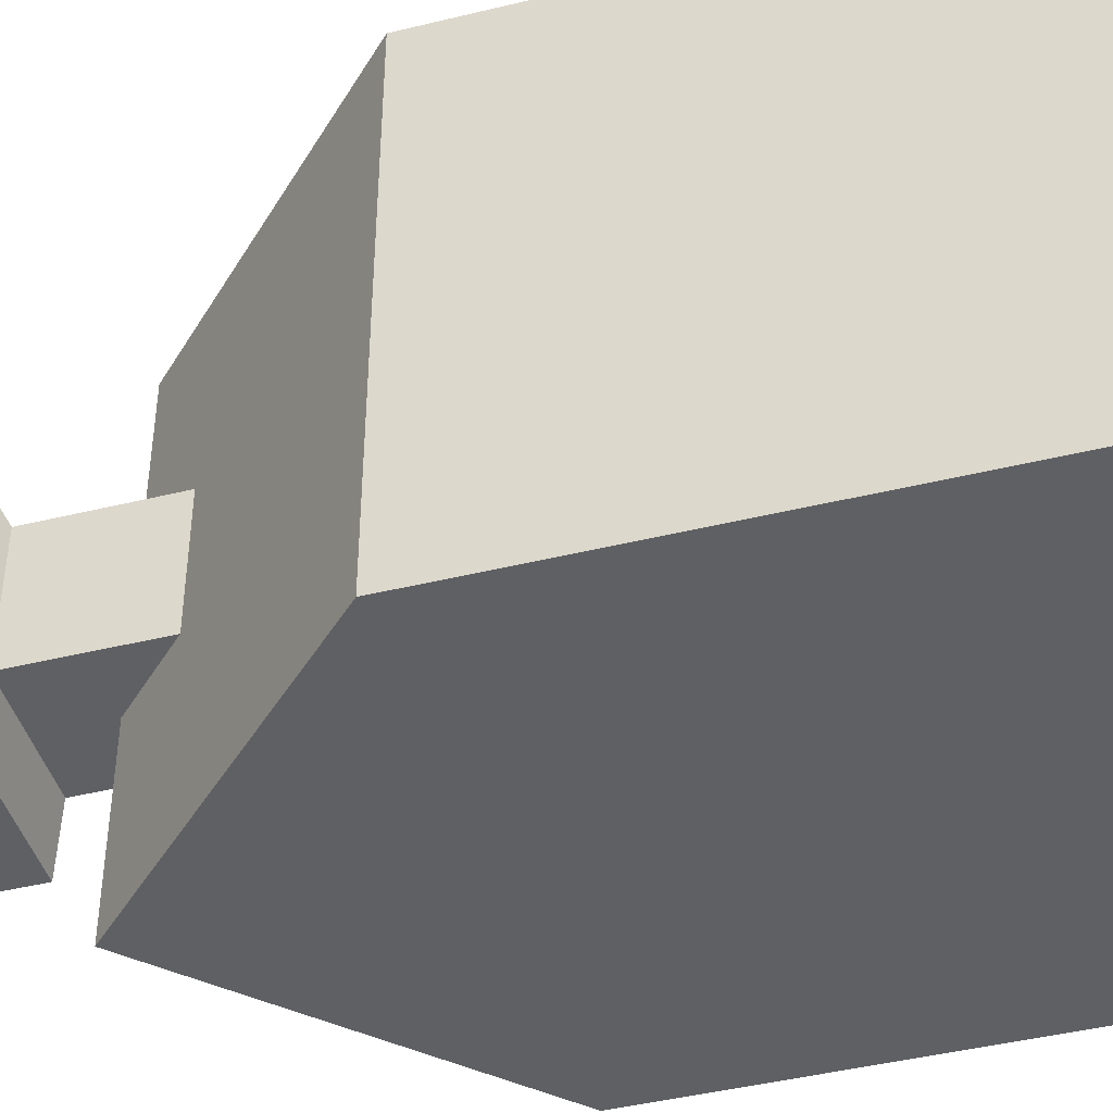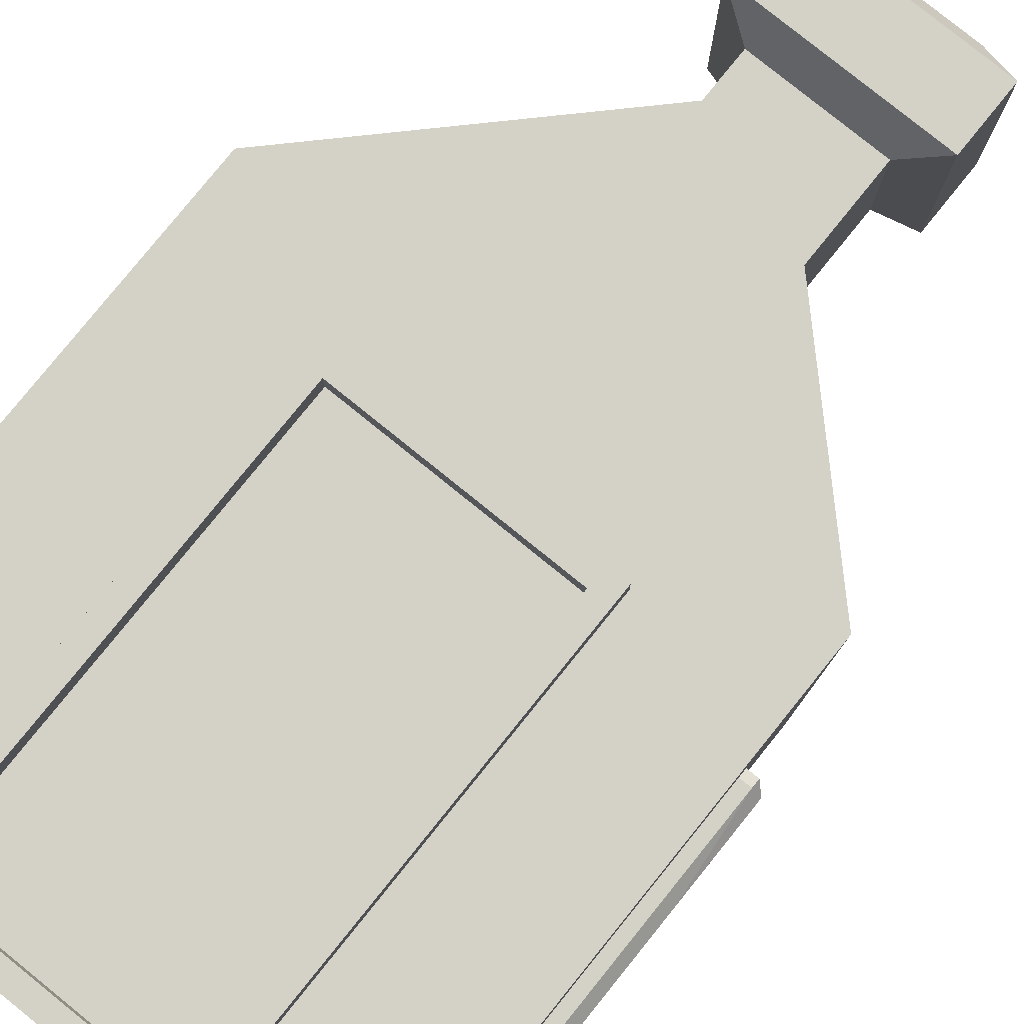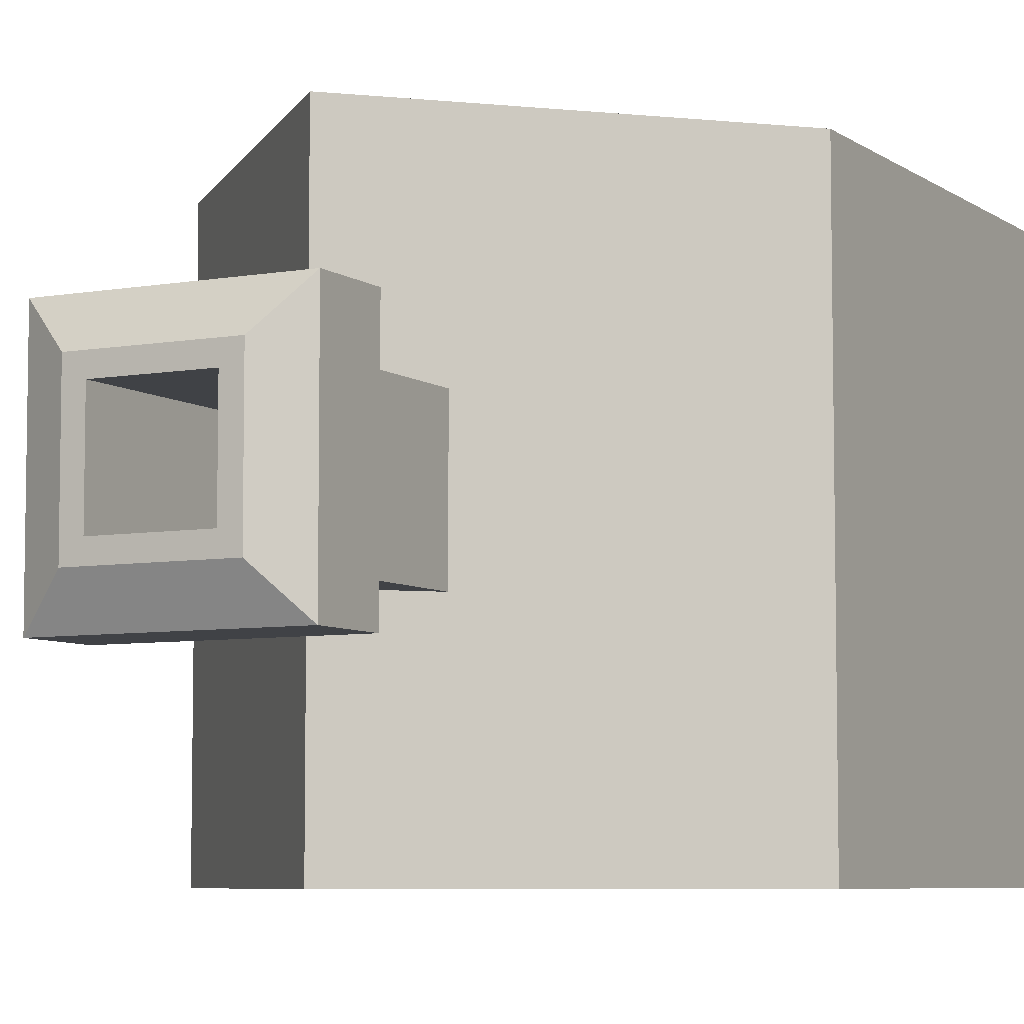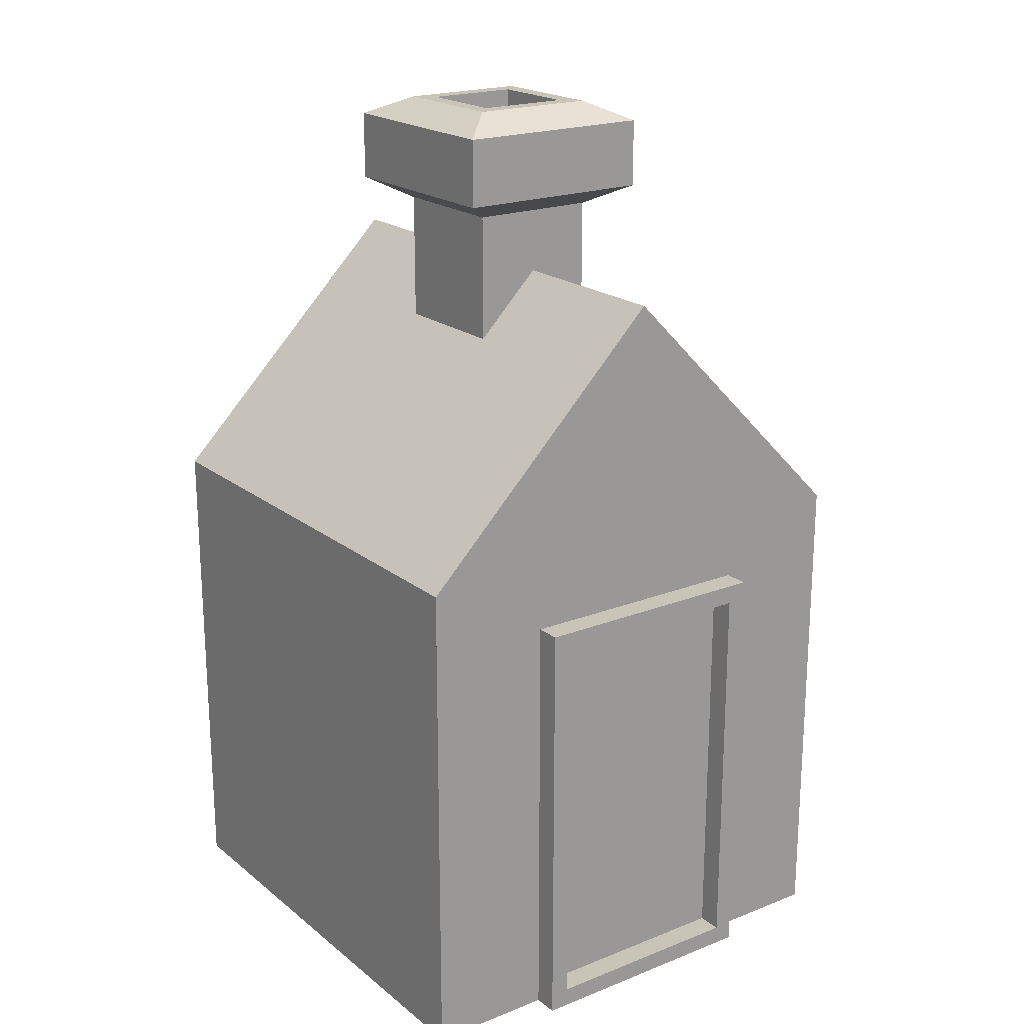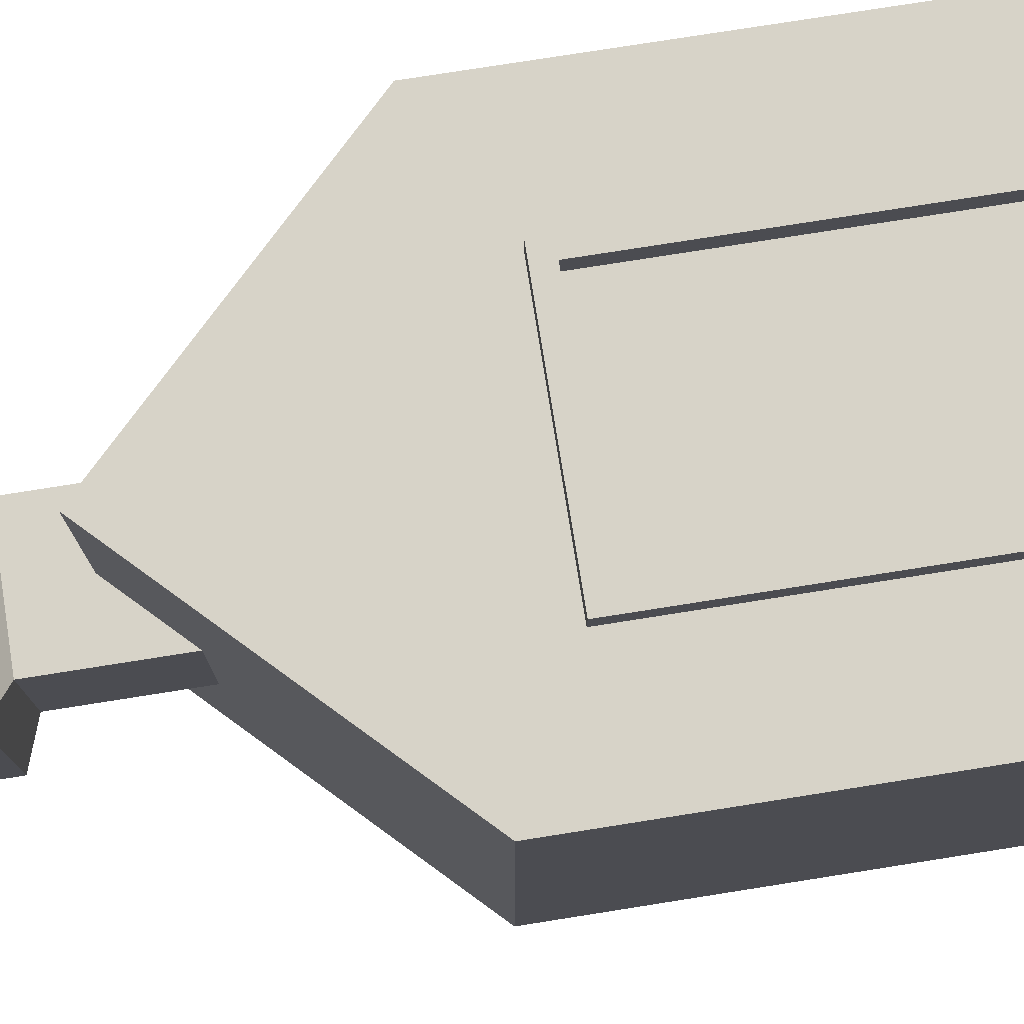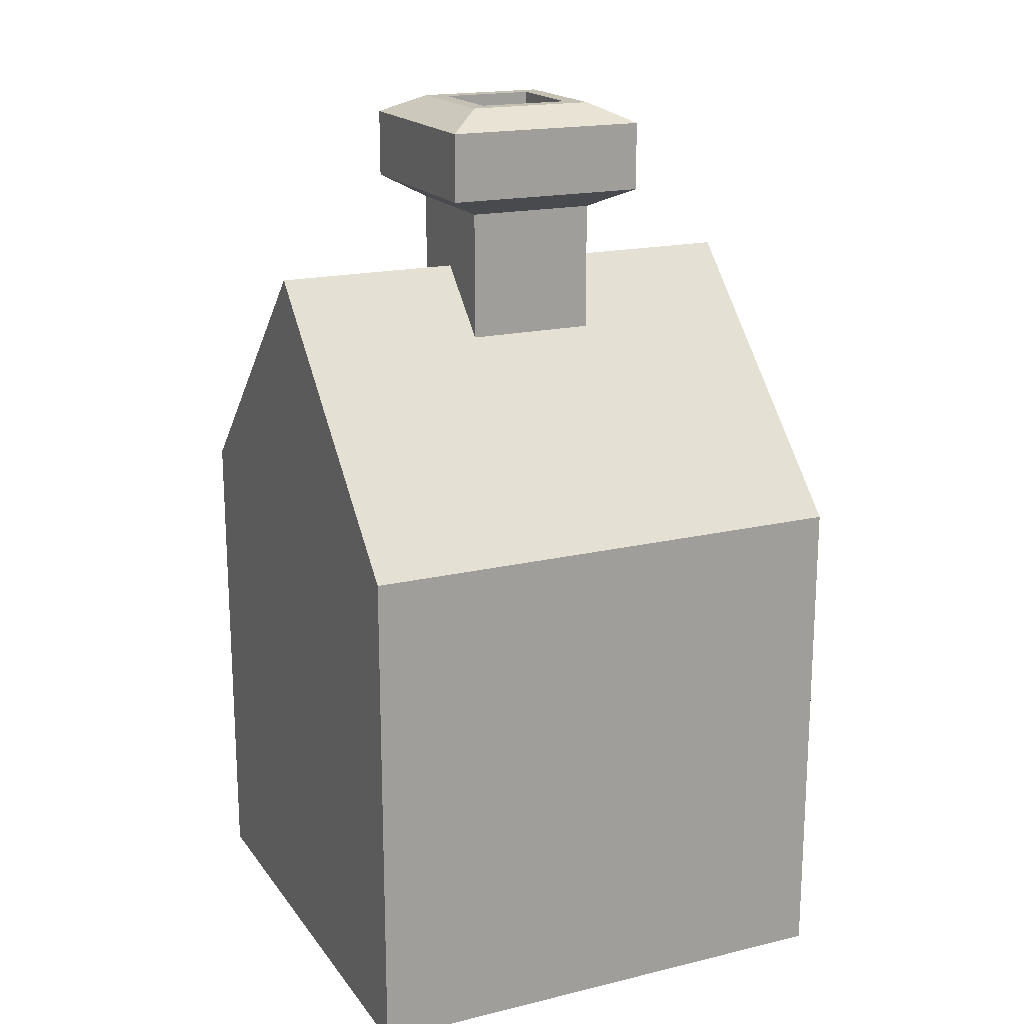
<metadata>
{"format":"obj","ext":"obj","renderer":"f3d","projection":"perspective","resolution":1024,"background":"white","views":[{"elev":-44.1,"azim":-74.0,"up":"+Z"},{"elev":79.8,"azim":38.9,"up":"+Z"},{"elev":-6.5,"azim":-151.9,"up":"+Z"},{"elev":20.2,"azim":-35.6,"up":"+Y"},{"elev":76.8,"azim":-99.0,"up":"+Z"},{"elev":18.2,"azim":-114.9,"up":"+Y"}]}
</metadata>
<code>
o House_Cube.001
v -1.332 0 1.332
v -1.332 2.664 1.332
v -1.332 0 -1.332
v -1.332 2.664 -1.332
v 1.332 0 1.332
v 1.332 2.664 1.332
v 1.332 0 -1.332
v 1.332 2.664 -1.332
v 0 0 -1.332
v 0 3.996 -1.332
v 0 0.1024 1.332
v 0 3.996 1.332
v -1.332 2.318 1.332
v 1.332 2.318 1.332
v 0 2.215 1.332
v 1.332 1.159 1.332
v 0.5636 0.1024 1.332
v -0.5636 0.1024 1.332
v 0 1.159 1.332
v -1.332 1.159 1.332
v 0.5636 2.215 1.332
v -0.5636 2.215 1.332
v 0.666 1.159 1.332
v -0.5636 1.159 1.332
v -0.666 0 1.332
v 0 0 1.332
v -0.666 2.318 1.332
v 0 2.318 1.332
v 0.666 0 1.332
v 0.666 2.318 1.332
v 0.5636 1.159 1.332
v -0.666 1.159 1.332
v -0.666 0 1.465
v 0 0 1.465
v -0.666 2.318 1.465
v 0 2.318 1.465
v 0.666 0 1.465
v 0.666 2.318 1.465
v 0.666 1.159 1.465
v -0.666 1.159 1.465
v -0.5636 0.1024 1.465
v 0 0.1024 1.465
v -0.5636 2.215 1.465
v 0 2.215 1.465
v 0.5636 0.1024 1.465
v 0.5636 2.215 1.465
v 0.5636 1.159 1.465
v -0.5636 1.159 1.465
v -0.344 3.507 0.344
v -0.2459 4.909 0.2459
v -0.344 3.507 -0.344
v -0.2459 4.909 -0.2459
v 0.344 3.507 0.344
v 0.2459 4.909 0.2459
v 0.344 3.507 -0.344
v 0.2459 4.909 -0.2459
v -0.344 4.338 0.344
v -0.5435 4.447 0.5435
v -0.5435 4.447 -0.5435
v -0.344 4.338 -0.344
v 0.5435 4.447 -0.5435
v 0.344 4.338 -0.344
v 0.5435 4.447 0.5435
v 0.344 4.338 0.344
v -0.5435 4.809 0.5435
v -0.5435 4.809 -0.5435
v 0.5435 4.809 -0.5435
v 0.5435 4.809 0.5435
v -0.3389 4.909 0.3389
v -0.3389 4.909 -0.3389
v 0.3389 4.909 -0.3389
v 0.3389 4.909 0.3389
v -0.2459 3.528 0.2459
v -0.2459 3.528 -0.2459
v 0.2459 3.528 -0.2459
v 0.2459 3.528 0.2459
v 1.352 0.8757 0.6243
v 1.352 0.8757 -0.6243
v 1.352 2.124 0.6243
v 1.352 2.124 -0.6243
v 1.27 1.358 0.633
v 1.27 0.867 0.6237
v 1.317 0.8194 0.633
v 1.317 0.867 0.6806
v 1.39 0.8194 0.633
v 1.438 0.867 0.5656
v 1.438 0.9344 0.633
v 1.39 0.867 0.6806
v 1.27 2.066 0.633
v 1.317 2.133 0.6806
v 1.317 2.181 0.633
v 1.27 2.133 0.5656
v 1.438 1.642 0.633
v 1.438 2.133 0.6237
v 1.39 2.181 0.633
v 1.39 2.133 0.6806
v 1.27 0.9344 -0.633
v 1.317 0.867 -0.6806
v 1.317 0.8194 -0.633
v 1.27 0.867 -0.5656
v 1.438 1.358 -0.633
v 1.438 0.867 -0.6237
v 1.39 0.8194 -0.633
v 1.39 0.867 -0.6806
v 1.27 2.133 -0.6237
v 1.317 2.181 -0.633
v 1.317 2.133 -0.6806
v 1.27 1.642 -0.633
v 1.438 2.133 -0.5656
v 1.438 2.066 -0.633
v 1.39 2.133 -0.6806
v 1.39 2.181 -0.633
v 1.39 0.9223 -0.1506
v 1.39 0.9699 -0.1029
v 1.438 0.8746 -0.05527
v 1.317 0.9223 -0.1506
v 1.27 0.8746 -0.05527
v 1.317 0.9699 -0.1029
v 1.39 0.9223 -0.5301
v 1.438 0.8746 -0.6254
v 1.39 0.9699 -0.5777
v 1.27 0.8746 -0.558
v 1.317 0.9223 -0.5301
v 1.317 0.9699 -0.5777
v 1.27 0.942 -0.6254
v 1.438 1.445 -0.1029
v 1.438 1.349 -0.05527
v 1.39 1.349 -0.1029
v 1.39 1.397 -0.1506
v 1.27 1.445 -0.1029
v 1.317 1.397 -0.1506
v 1.317 1.349 -0.1029
v 1.27 1.349 -0.05527
v 1.438 1.445 -0.6176
v 1.39 1.397 -0.5301
v 1.39 1.349 -0.5777
v 1.438 0.858 -0.6254
v 1.317 1.397 -0.5301
v 1.27 1.445 -0.6254
v 1.317 1.349 -0.5777
v 1.39 0.9223 0.1506
v 1.438 0.8746 0.05527
v 1.39 0.9699 0.1029
v 1.317 0.9223 0.1506
v 1.317 0.9699 0.1029
v 1.27 0.8746 0.05527
v 1.438 0.8746 0.558
v 1.39 0.9223 0.5301
v 1.39 0.9699 0.5777
v 1.438 0.942 0.6254
v 1.317 0.9223 0.5301
v 1.27 0.8746 0.6254
v 1.317 0.9699 0.5777
v 1.39 1.397 0.5301
v 1.438 1.445 0.6254
v 1.39 1.349 0.5777
v 1.27 1.445 0.6176
v 1.317 1.397 0.5301
v 1.317 1.349 0.5777
v 1.27 0.858 0.6254
v 1.438 1.445 0.1029
v 1.39 1.397 0.1506
v 1.39 1.349 0.1029
v 1.438 1.349 0.05527
v 1.27 1.445 0.1029
v 1.27 1.349 0.05527
v 1.317 1.349 0.1029
v 1.317 1.397 0.1506
v 1.39 1.603 -0.1506
v 1.39 1.651 -0.1029
v 1.438 1.555 -0.05527
v 1.317 1.603 -0.1506
v 1.27 1.555 -0.05527
v 1.317 1.651 -0.1029
v 1.39 1.603 -0.5301
v 1.438 1.555 -0.6254
v 1.39 1.651 -0.5777
v 1.27 1.555 -0.6176
v 1.317 1.603 -0.5301
v 1.317 1.651 -0.5777
v 1.27 2.142 -0.6254
v 1.39 2.078 0.5301
v 1.438 2.125 0.6254
v 1.39 2.03 0.5777
v 1.27 2.125 0.558
v 1.317 2.078 0.5301
v 1.317 2.03 0.5777
v 1.27 2.058 0.6254
v 1.438 2.125 0.1029
v 1.39 2.078 0.1506
v 1.39 2.03 0.1029
v 1.438 2.03 0.05527
v 1.27 2.125 0.1029
v 1.27 2.03 0.05527
v 1.317 2.03 0.1029
v 1.317 2.078 0.1506
v 1.438 1.555 0.6176
v 1.39 1.603 0.5301
v 1.39 1.651 0.5777
v 1.438 2.142 0.6254
v 1.317 1.603 0.5301
v 1.27 1.555 0.6254
v 1.317 1.651 0.5777
v 1.39 1.603 0.1506
v 1.438 1.555 0.05527
v 1.39 1.651 0.1029
v 1.317 1.603 0.1506
v 1.317 1.651 0.1029
v 1.27 1.555 0.05527
v 1.438 2.125 -0.1029
v 1.438 2.03 -0.05527
v 1.39 2.03 -0.1029
v 1.39 2.078 -0.1506
v 1.27 2.125 -0.1029
v 1.317 2.078 -0.1506
v 1.317 2.03 -0.1029
v 1.27 2.03 -0.05527
v 1.438 2.125 -0.558
v 1.39 2.078 -0.5301
v 1.39 2.03 -0.5777
v 1.438 2.058 -0.6254
v 1.317 2.078 -0.5301
v 1.27 2.125 -0.6254
v 1.317 2.03 -0.5777
f 1 20 13 2 4 3
f 9 10 8 7
f 7 8 6 14 16 5
f 32 27 13 20
f 9 7 5 29 26
f 10 4 2 12
f 8 10 12 6
f 3 9 26 25 1
f 31 21 15 19
f 3 4 10 9
f 28 30 14 6 12
f 13 27 28 12 2
f 17 31 19 11
f 5 16 23 29
f 16 14 30 23
f 25 32 20 1
f 11 19 24 18
f 19 15 22 24
f 27 32 40 35
f 28 27 35 36
f 18 24 48 41
f 32 25 33 40
f 21 31 47 46
f 30 28 36 38
f 31 17 45 47
f 25 26 34 33
f 42 41 33 34
f 43 44 36 35
f 45 42 34 37
f 44 46 38 36
f 47 45 37 39
f 46 47 39 38
f 41 48 40 33
f 48 43 35 40
f 24 22 43 48
f 11 18 41 42
f 26 29 37 34
f 22 15 44 43
f 29 23 39 37
f 17 11 42 45
f 23 30 38 39
f 15 21 46 44
f 58 65 66 59
f 59 66 67 61
f 61 67 68 63
f 63 68 65 58
f 51 55 53 49
f 54 56 75 76
f 53 64 57 49
f 64 63 58 57
f 55 62 64 53
f 62 61 63 64
f 51 60 62 55
f 60 59 61 62
f 49 57 60 51
f 57 58 59 60
f 69 70 66 65
f 70 71 67 66
f 71 72 68 67
f 72 69 65 68
f 50 52 70 69
f 52 56 71 70
f 56 54 72 71
f 54 50 69 72
f 75 74 73 76
f 52 50 73 74
f 50 54 76 73
f 56 52 74 75
f 77 78 80 79
f 99 103 85 83
f 92 105 181 223 214 193 185
f 116 113 119 123
f 82 160 152 146 166 133 117 122 100
f 94 200 183 189 210 218 109
f 102 137 120 115 127 164 142 147 86
f 124 121 136 140
f 159 156 149 153
f 151 148 141 144
f 145 143 163 167
f 201 198 204 207
f 84 88 96 90
f 110 221 176 171 211 192 205 197 93 87 150 155 161 126 134 101
f 138 135 129 131
f 91 95 112 106
f 107 111 104 98
f 132 128 114 118
f 216 212 170 174
f 196 190 182 186
f 187 184 199 203
f 208 206 191 195
f 168 162 154 158
f 222 219 213 215
f 180 177 220 224
f 172 169 175 179
f 81 82 83 84
f 85 86 87 88
f 89 90 91 92
f 93 94 95 96
f 97 98 99 100
f 101 102 103 104
f 105 106 107 108
f 109 110 111 112
f 113 114 115
f 116 117 118
f 119 120 121
f 122 123 124 125
f 126 127 128 129
f 130 131 132 133
f 134 135 136 137
f 138 139 140
f 141 142 143
f 144 145 146
f 147 148 149 150
f 151 152 153
f 154 155 156
f 157 158 159 160
f 161 162 163 164
f 165 166 167 168
f 169 170 171
f 172 173 174
f 175 176 177
f 178 179 180 181
f 182 183 184
f 185 186 187 188
f 189 190 191 192
f 193 194 195 196
f 197 198 199 200
f 201 202 203
f 204 205 206
f 207 208 209
f 210 211 212 213
f 214 215 216 217
f 218 219 220 221
f 222 223 224
f 89 81 84 90
f 83 85 88 84
f 87 93 96 88
f 95 91 90 96
f 105 92 91 106
f 94 109 112 95
f 111 107 106 112
f 97 108 107 98
f 110 101 104 111
f 103 99 98 104
f 82 100 99 83
f 102 86 85 103
f 115 120 119 113
f 116 123 122 117
f 130 139 138 131
f 134 126 129 135
f 141 148 147 142
f 146 152 151 144
f 161 155 154 162
f 168 158 157 165
f 155 150 149 156
f 159 153 152 160
f 142 164 163 143
f 145 167 166 146
f 120 137 136 121
f 124 140 139 125
f 114 128 127 115
f 117 133 132 118
f 171 176 175 169
f 172 179 178 173
f 189 183 182 190
f 196 186 185 193
f 197 205 204 198
f 201 207 209 202
f 183 200 199 184
f 187 203 202 188
f 218 210 213 219
f 222 215 214 223
f 211 171 170 212
f 216 174 173 217
f 176 221 220 177
f 180 224 223 181
f 205 192 191 206
f 208 195 194 209
f 121 124 123 119
f 118 114 113 116
f 219 222 224 220
f 184 187 186 182
f 162 168 167 163
f 128 132 131 129
f 177 180 179 175
f 174 170 169 172
f 143 145 144 141
f 153 149 148 151
f 190 196 195 191
f 135 138 140 136
f 212 216 215 213
f 156 159 158 154
f 206 208 207 204
f 203 199 198 201
f 125 97 100 122
f 133 166 165 130
f 181 105 108 178
f 217 194 193 214
f 160 82 81 157
f 188 89 92 185
f 150 87 86 147
f 164 127 126 161
f 200 94 93 197
f 192 211 210 189
f 137 102 101 134
f 221 110 109 218
f 202 209 194 217 173 178 108 97 125 139 130 165 157 81 89 188

</code>
